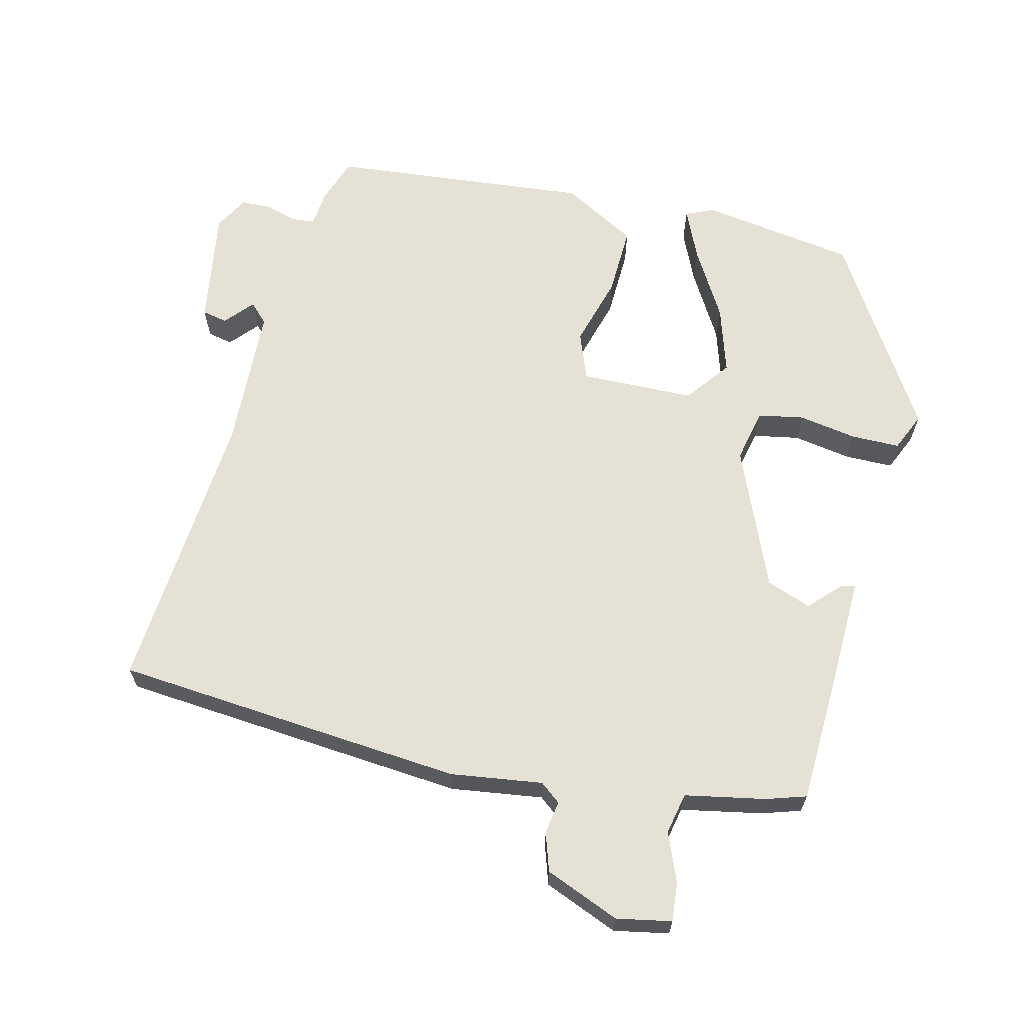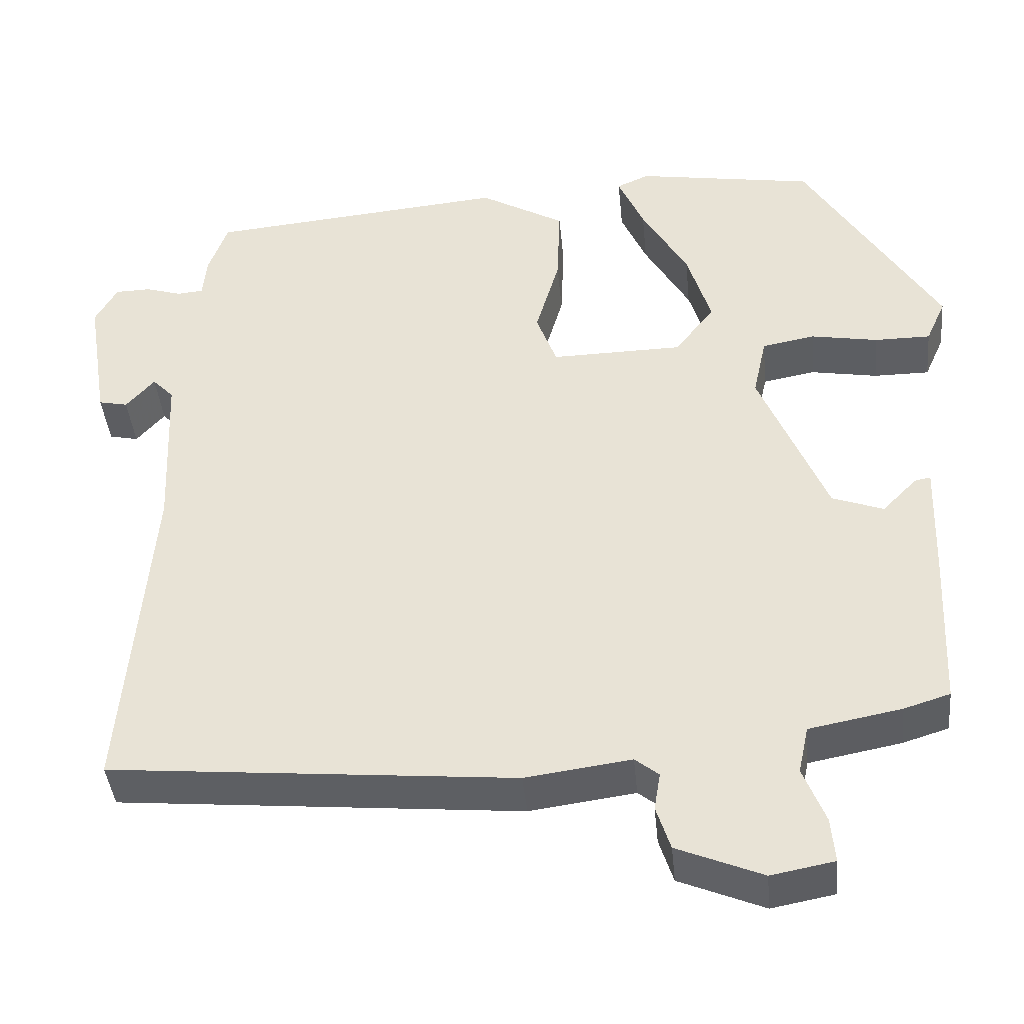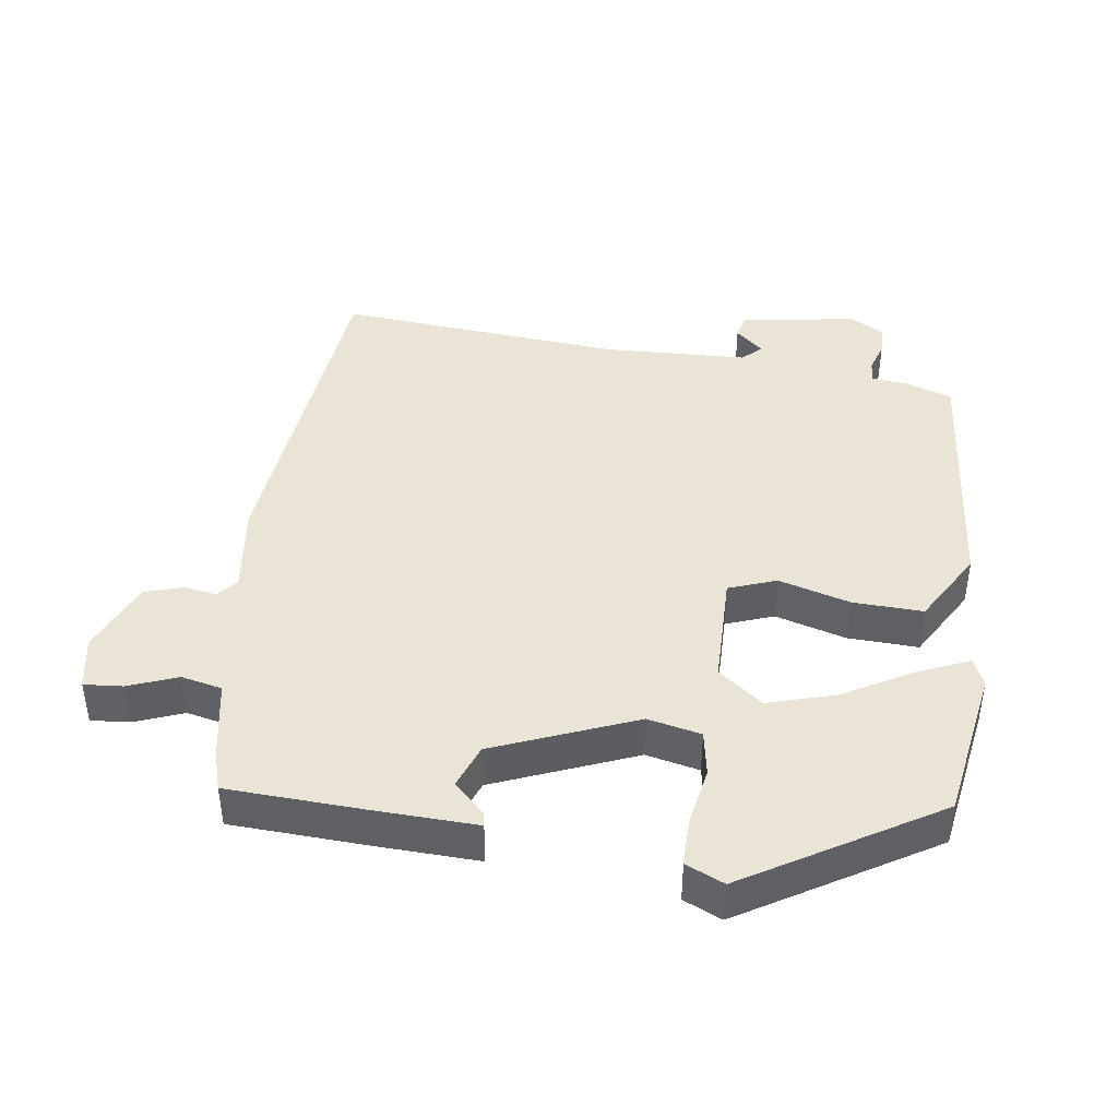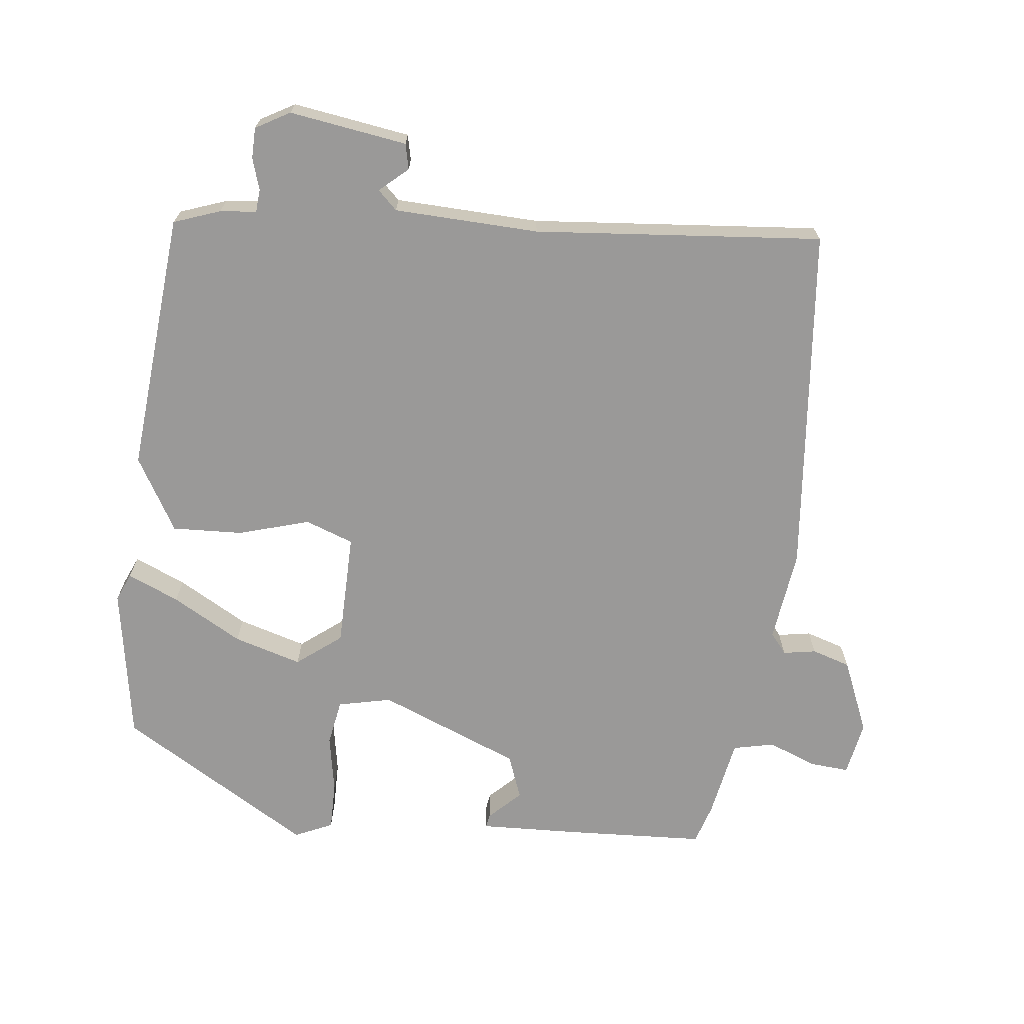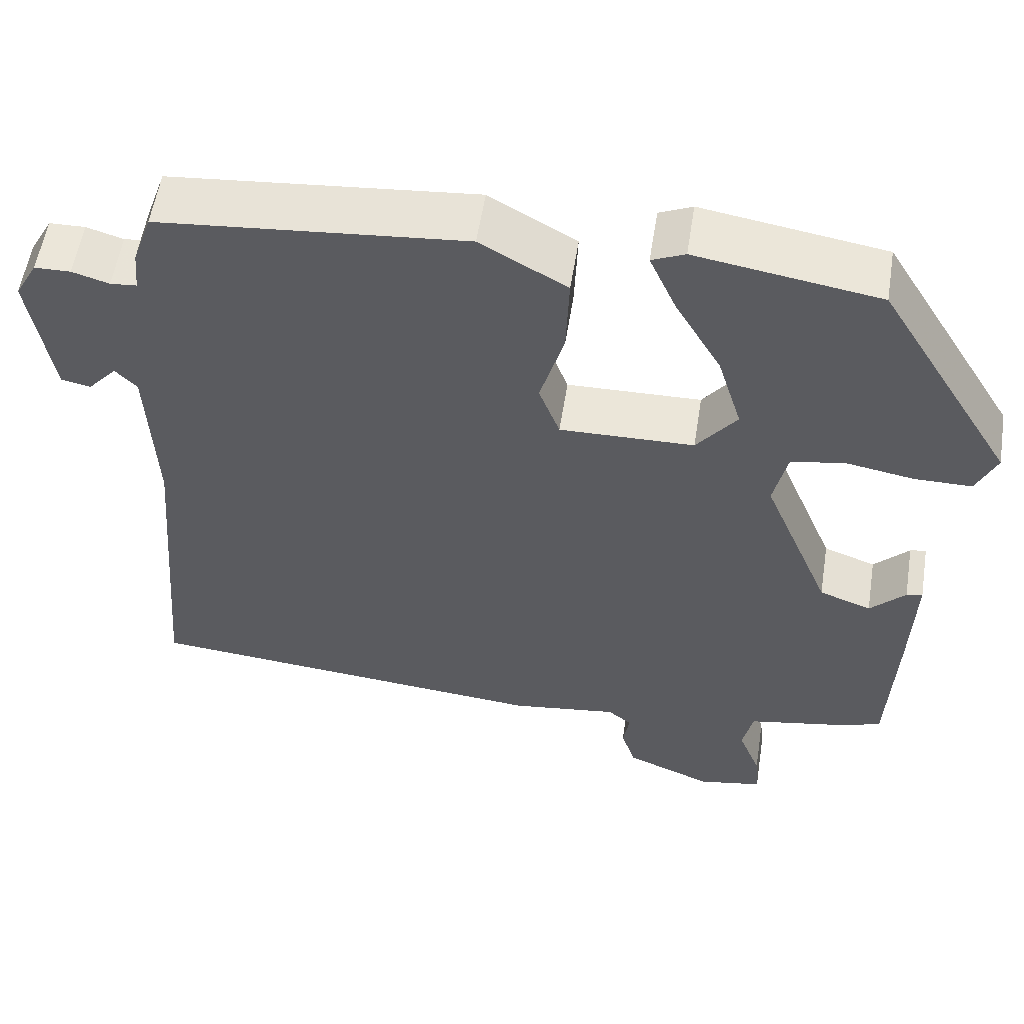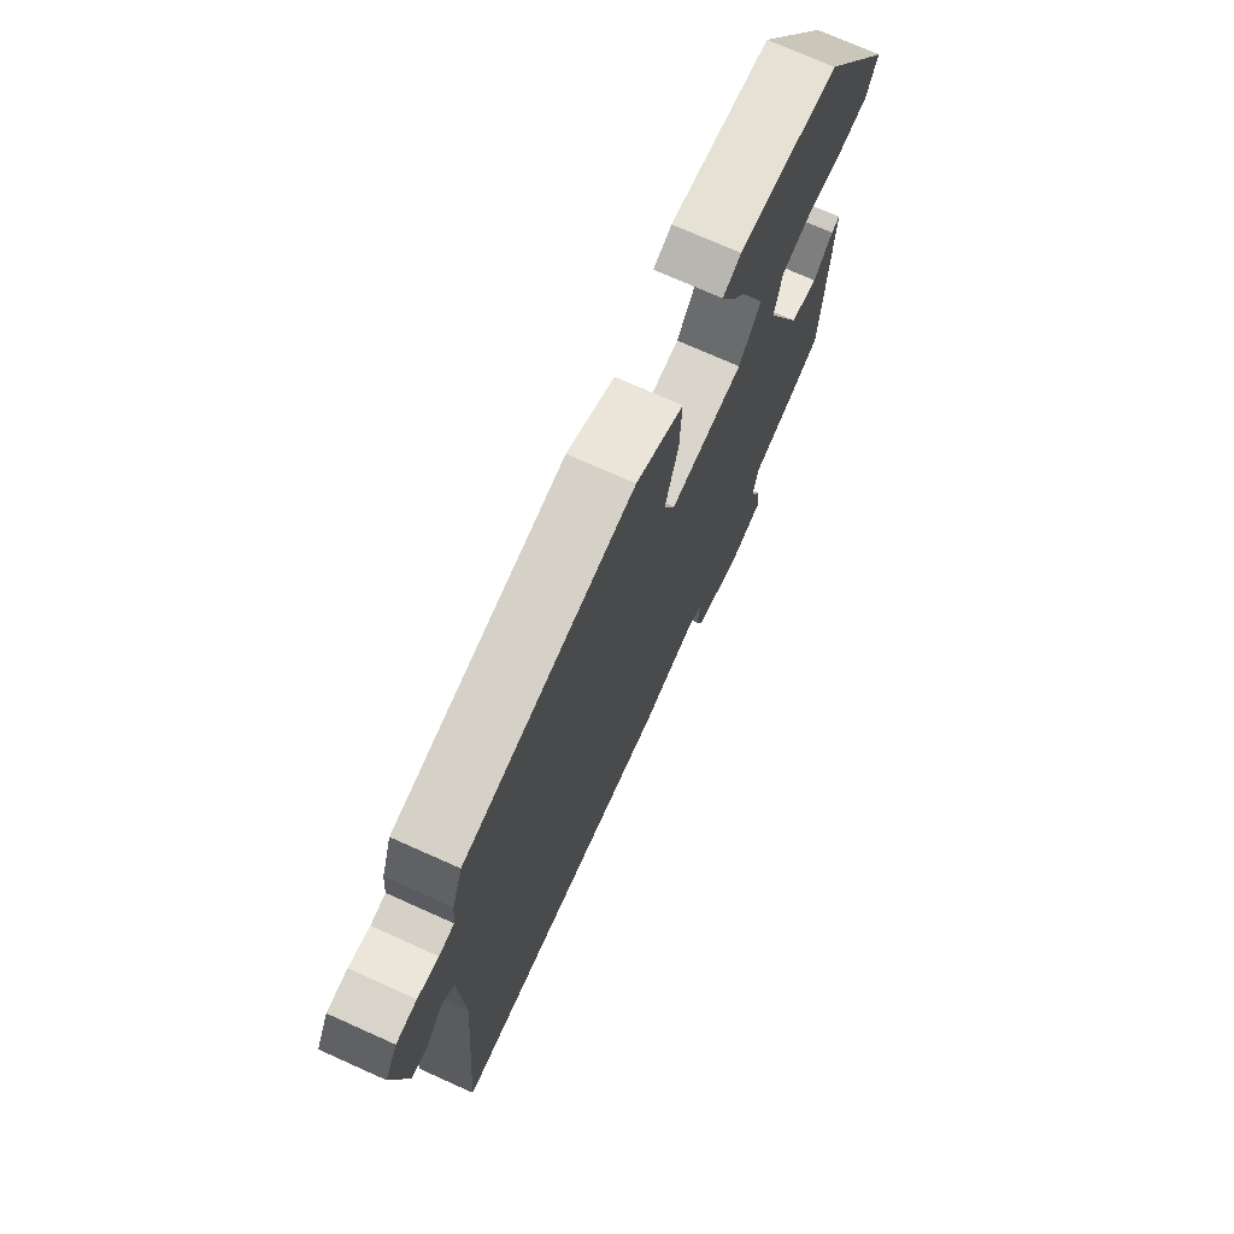
<metadata>
{"format":"obj","ext":"obj","renderer":"f3d","projection":"perspective","resolution":1024,"background":"white","views":[{"elev":64.5,"azim":-166.6,"up":"+Y"},{"elev":-41.3,"azim":-174.5,"up":"+Z"},{"elev":42.4,"azim":-81.8,"up":"+Y"},{"elev":-69.1,"azim":83.7,"up":"+Y"},{"elev":56.1,"azim":-171.1,"up":"+Z"},{"elev":73.6,"azim":114.1,"up":"+Z"}]}
</metadata>
<code>
v -0.35 0.07 0.48
v -0.123 0.07 0.517
v -0.082 0.07 0.499
v -0.115 0.07 0.424
v -0.173 0.07 0.323
v -0.203 0.07 0.224
v -0.153 0.07 0.159
v 0.014 0.07 0.156
v 0.04 0.07 0.226
v 0.01 0.07 0.33
v 0.006 0.07 0.433
v 0.114 0.07 0.495
v 0.495 0.07 0.46
v 0.519 0.07 0.392
v 0.524 0.07 0.339
v 0.557 0.07 0.336
v 0.603 0.07 0.35
v 0.648 0.07 0.349
v 0.676 0.07 0.299
v 0.649 0.07 0.128
v 0.612 0.07 0.12
v 0.576 0.07 0.161
v 0.549 0.07 0.133
v 0.54 0.07 -0.078
v 0.575 0.07 -0.499
v 0.063 0.07 -0.546
v -0.071 0.07 -0.528
v -0.101 0.07 -0.552
v -0.093 0.07 -0.6
v -0.111 0.07 -0.656
v -0.219 0.07 -0.701
v -0.299 0.07 -0.686
v -0.294 0.07 -0.629
v -0.266 0.07 -0.558
v -0.279 0.07 -0.498
v -0.396 0.07 -0.476
v -0.454 0.07 -0.458
v -0.463 0.07 -0.258
v -0.468 0.07 -0.109
v -0.448 0.07 -0.113
v -0.404 0.07 -0.158
v -0.339 0.07 -0.134
v -0.254 0.07 0.072
v -0.271 0.07 0.15
v -0.338 0.07 0.162
v -0.423 0.07 0.147
v -0.494 0.07 0.147
v -0.519 0.07 0.203
v -0.35 0 0.48
v -0.123 0 0.517
v -0.082 0 0.499
v -0.115 0 0.424
v -0.173 0 0.323
v -0.203 0 0.224
v -0.153 0 0.159
v 0.014 0 0.156
v 0.04 0 0.226
v 0.01 0 0.33
v 0.006 0 0.433
v 0.114 0 0.495
v 0.495 0 0.46
v 0.519 0 0.392
v 0.524 0 0.339
v 0.557 0 0.336
v 0.603 0 0.35
v 0.648 0 0.349
v 0.676 0 0.299
v 0.649 0 0.128
v 0.612 0 0.12
v 0.576 0 0.161
v 0.549 0 0.133
v 0.54 0 -0.078
v 0.575 0 -0.499
v 0.063 0 -0.546
v -0.071 0 -0.528
v -0.101 0 -0.552
v -0.093 0 -0.6
v -0.111 0 -0.656
v -0.219 0 -0.701
v -0.299 0 -0.686
v -0.294 0 -0.629
v -0.266 0 -0.558
v -0.279 0 -0.498
v -0.396 0 -0.476
v -0.454 0 -0.458
v -0.463 0 -0.258
v -0.468 0 -0.109
v -0.448 0 -0.113
v -0.404 0 -0.158
v -0.339 0 -0.134
v -0.254 0 0.072
v -0.271 0 0.15
v -0.338 0 0.162
v -0.423 0 0.147
v -0.494 0 0.147
v -0.519 0 0.203
f 45 46 47 48
f 44 45 48 1
f 38 39 40 41
f 38 41 42
f 35 36 37 38
f 35 38 42
f 34 35 42 43
f 32 33 34
f 31 32 34
f 28 29 30 31
f 28 31 34 43
f 24 25 26 27
f 23 24 27
f 23 27 28 43
f 19 20 21 22
f 16 17 18 19
f 15 16 19 22
f 12 13 14 15
f 9 10 11 12
f 9 12 15 22
f 2 3 4 5
f 44 1 2 5
f 44 5 6
f 43 44 6 7
f 23 43 7 8
f 8 9 22 23
f 96 95 94 93
f 49 96 93 92
f 89 88 87 86
f 90 89 86
f 86 85 84 83
f 90 86 83
f 91 90 83 82
f 82 81 80
f 82 80 79
f 79 78 77 76
f 91 82 79 76
f 75 74 73 72
f 75 72 71
f 91 76 75 71
f 70 69 68 67
f 67 66 65 64
f 70 67 64 63
f 63 62 61 60
f 60 59 58 57
f 70 63 60 57
f 53 52 51 50
f 53 50 49 92
f 54 53 92
f 55 54 92 91
f 56 55 91 71
f 71 70 57 56
f 1 49 50 2
f 2 50 51 3
f 3 51 52 4
f 4 52 53 5
f 5 53 54 6
f 6 54 55 7
f 7 55 56 8
f 8 56 57 9
f 9 57 58 10
f 10 58 59 11
f 11 59 60 12
f 12 60 61 13
f 13 61 62 14
f 14 62 63 15
f 15 63 64 16
f 16 64 65 17
f 17 65 66 18
f 18 66 67 19
f 19 67 68 20
f 20 68 69 21
f 21 69 70 22
f 22 70 71 23
f 23 71 72 24
f 24 72 73 25
f 25 73 74 26
f 26 74 75 27
f 27 75 76 28
f 28 76 77 29
f 29 77 78 30
f 30 78 79 31
f 31 79 80 32
f 32 80 81 33
f 33 81 82 34
f 34 82 83 35
f 35 83 84 36
f 36 84 85 37
f 37 85 86 38
f 38 86 87 39
f 39 87 88 40
f 40 88 89 41
f 41 89 90 42
f 42 90 91 43
f 43 91 92 44
f 44 92 93 45
f 45 93 94 46
f 46 94 95 47
f 47 95 96 48
f 48 96 49 1

</code>
